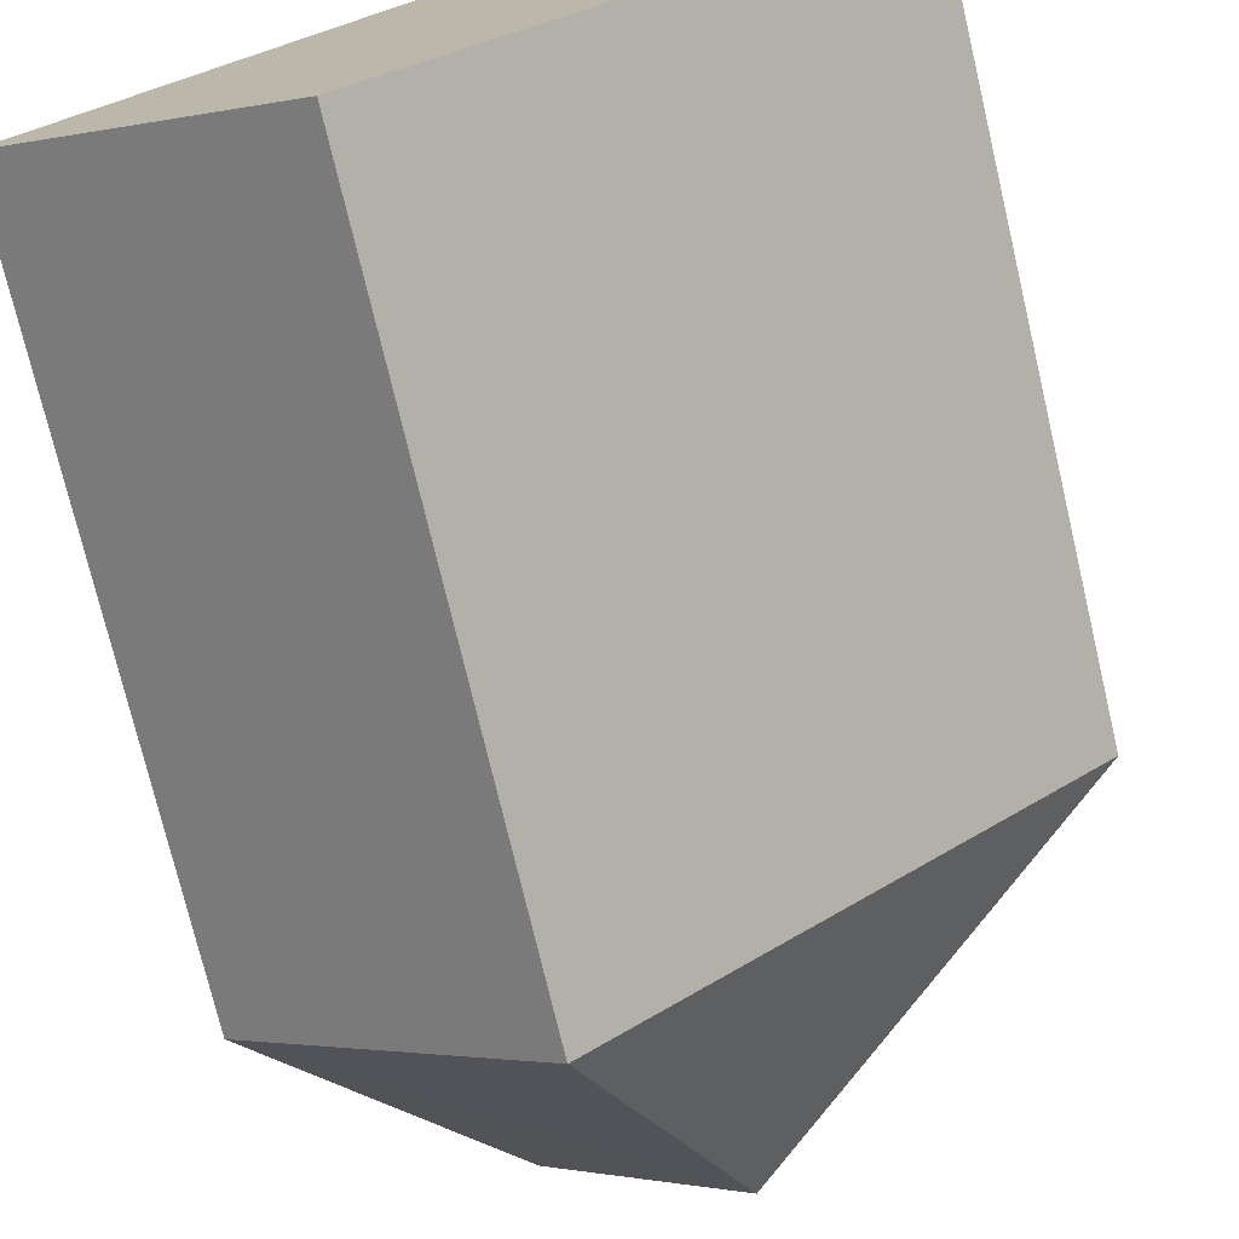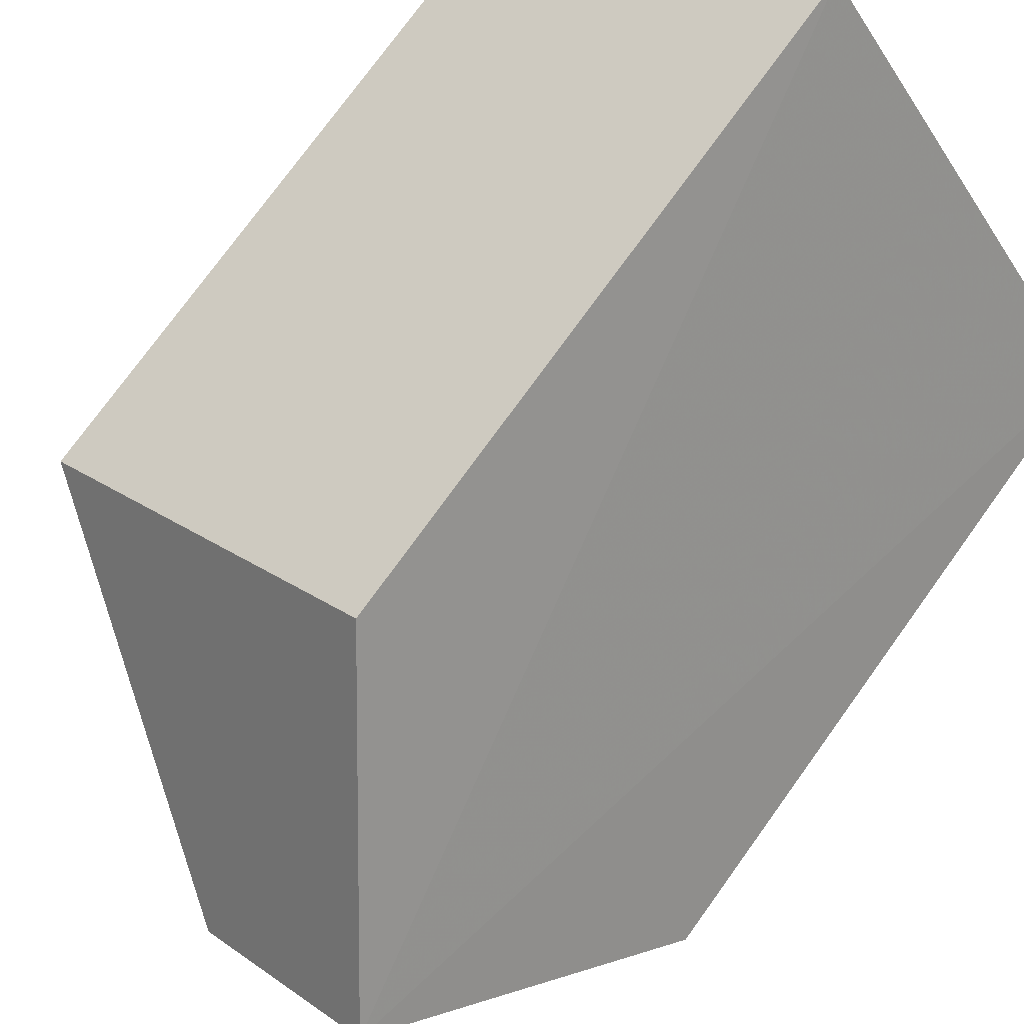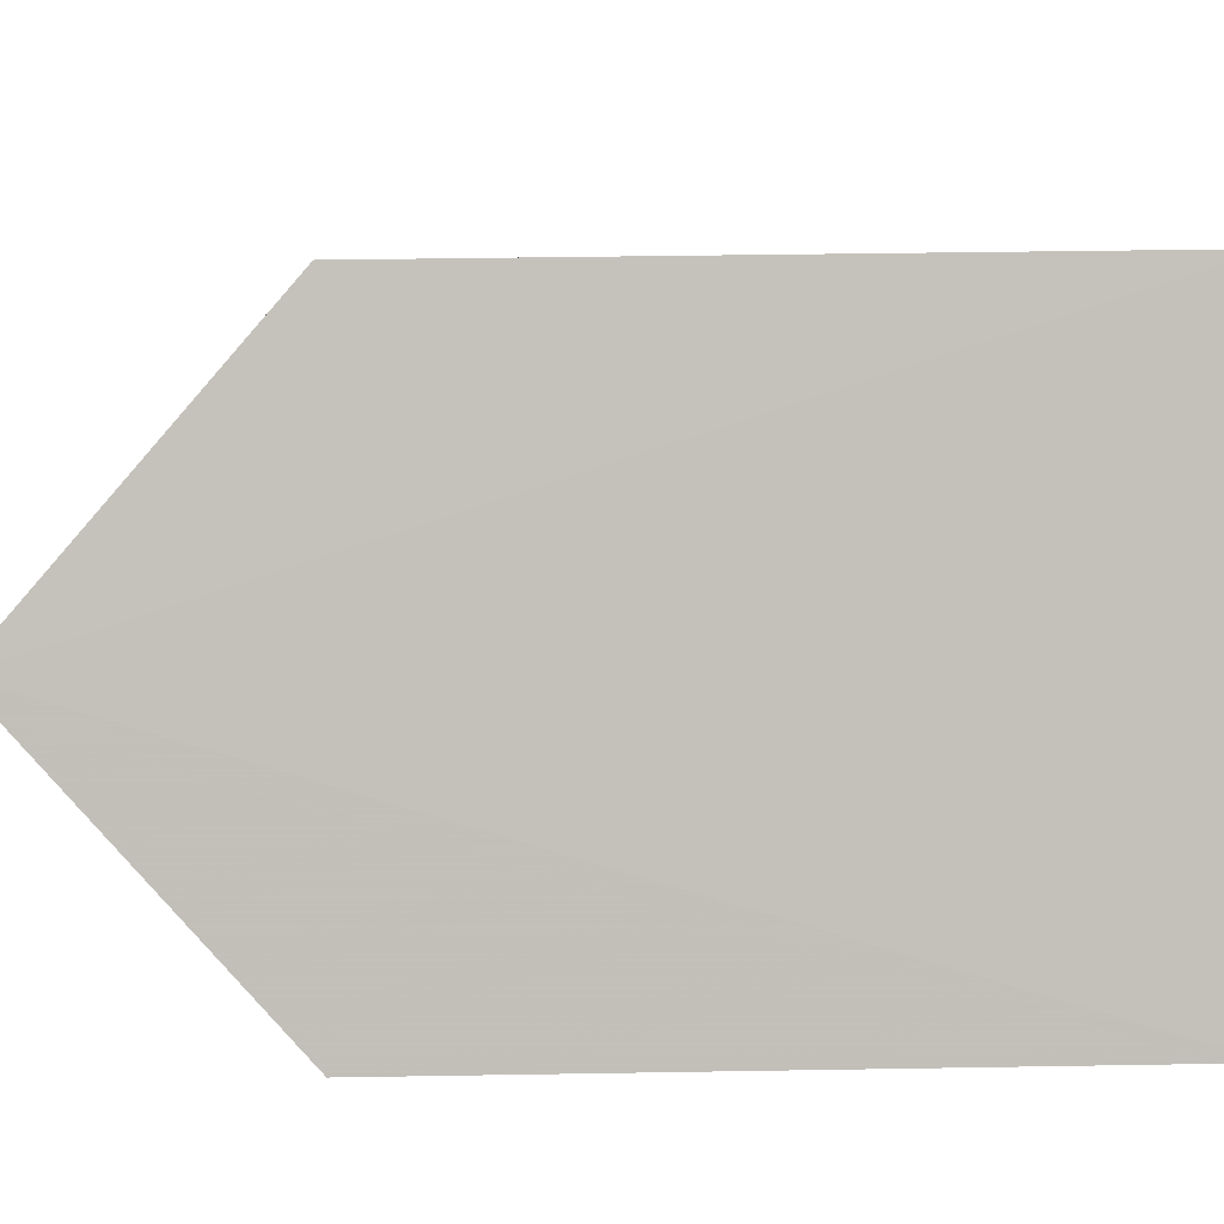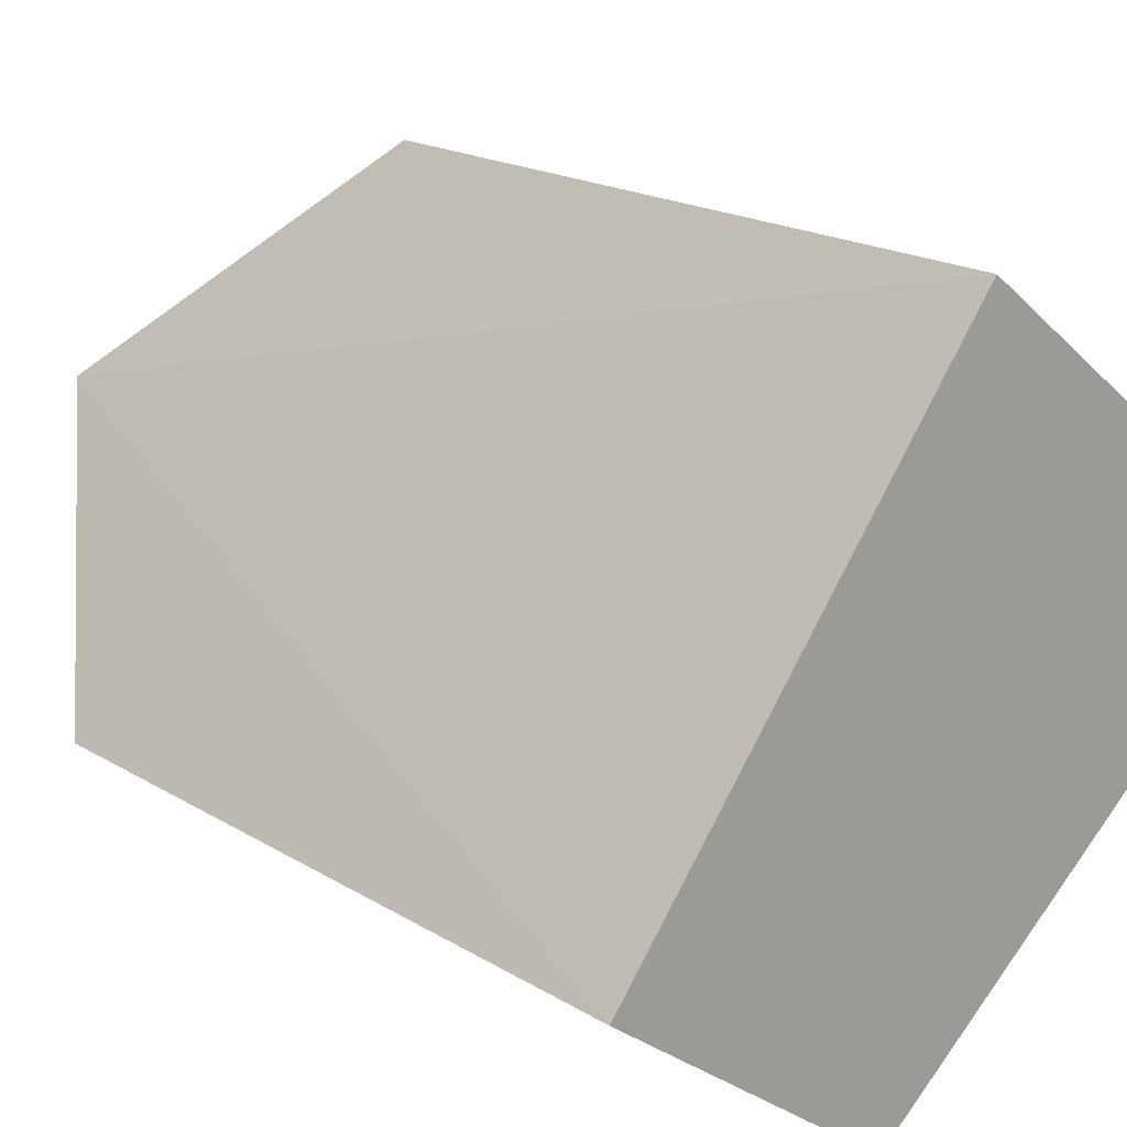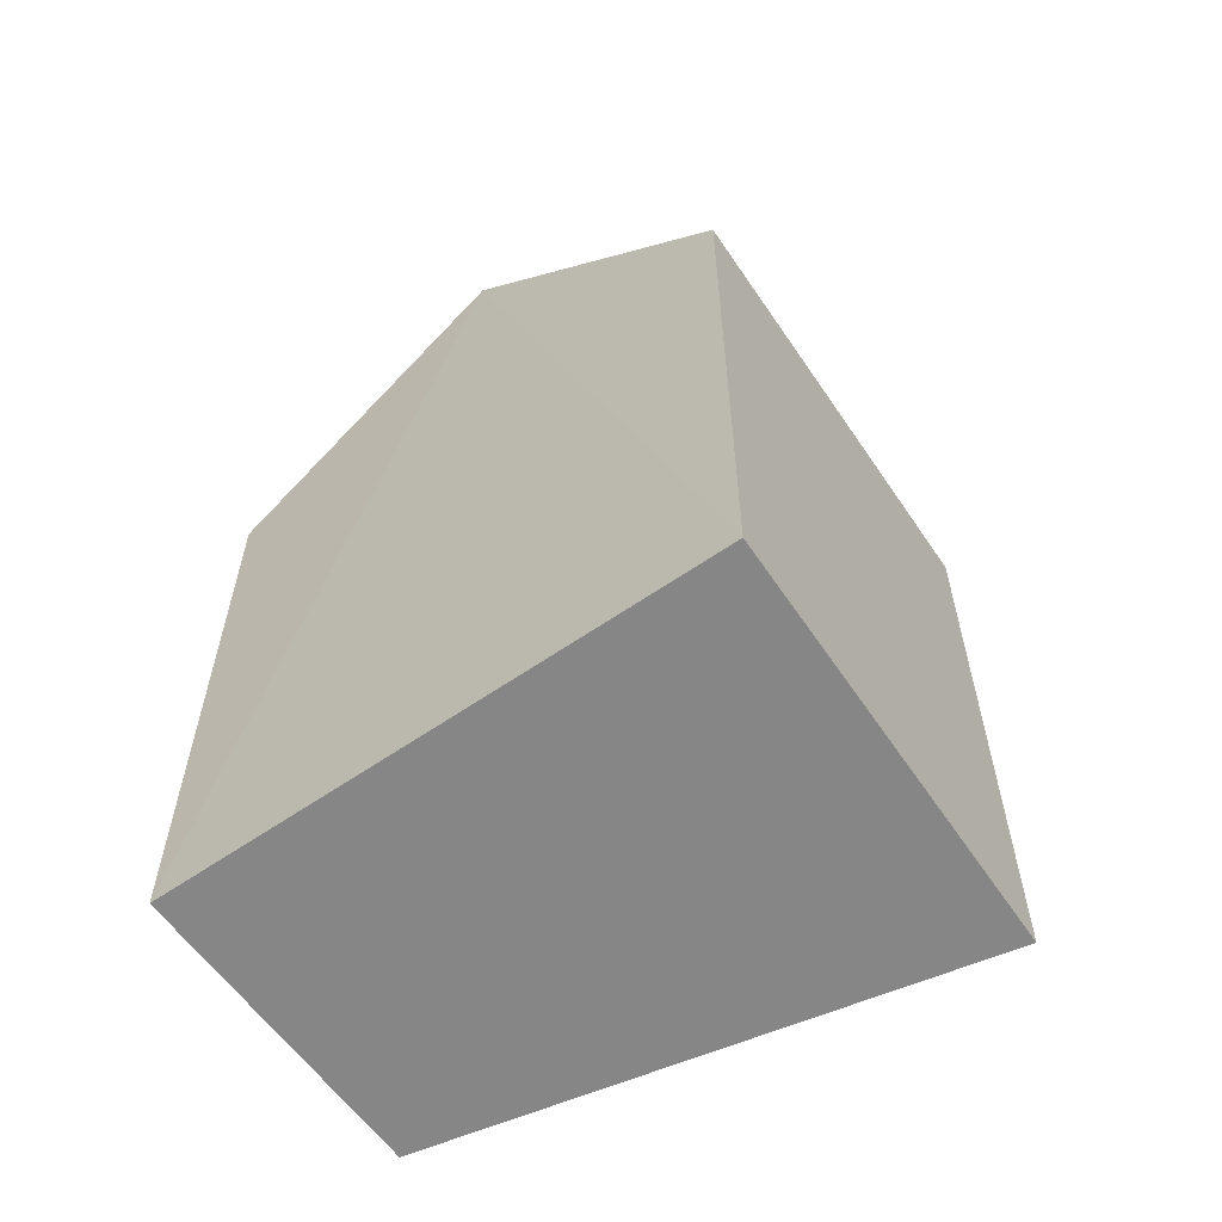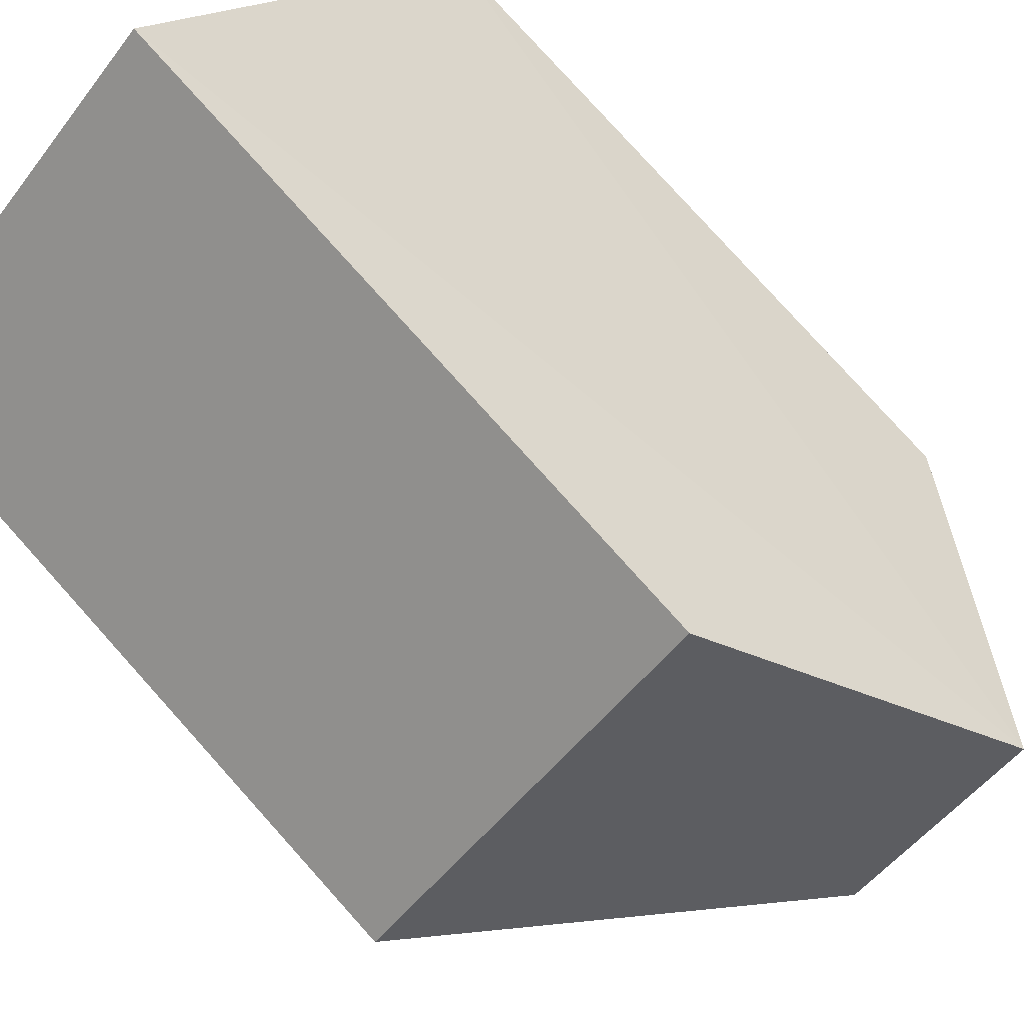
<metadata>
{"format":"obj","ext":"obj","renderer":"f3d","projection":"perspective","resolution":1024,"background":"white","views":[{"elev":-74.5,"azim":13.3,"up":"+Z"},{"elev":75.6,"azim":-144.2,"up":"+Z"},{"elev":39.8,"azim":-91.2,"up":"+Z"},{"elev":18.0,"azim":-40.0,"up":"+Z"},{"elev":-62.0,"azim":-17.8,"up":"+Y"},{"elev":79.8,"azim":138.0,"up":"+Z"}]}
</metadata>
<code>
v -0.3819 0 -3.914
v 5.174 0 0.8599
v 0.7137 0 4.381
v -3.747 0 -1.488
v 5.174 8.601 0.8599
v -0.3819 8.601 -3.914
v -3.747 8.601 -1.488
v -1.556 11.85 1.486
v 0.7137 8.601 4.381
v 0.7137 11.85 -0.3139
f 1 2 3
f 3 4 1
f 2 3 5
f 1 2 6
f 4 1 7
f 3 4 8
f 3 5 9
f 2 6 5
f 1 7 6
f 3 9 8
f 4 7 8
f 5 9 10
f 6 5 10
f 7 6 10
f 9 8 10
f 7 8 10
f 3 2 1
f 1 4 3
f 5 3 2
f 6 2 1
f 7 1 4
f 8 4 3
f 9 5 3
f 5 6 2
f 6 7 1
f 8 9 3
f 8 7 4
f 10 9 5
f 10 5 6
f 10 6 7
f 10 8 9
f 10 8 7

</code>
